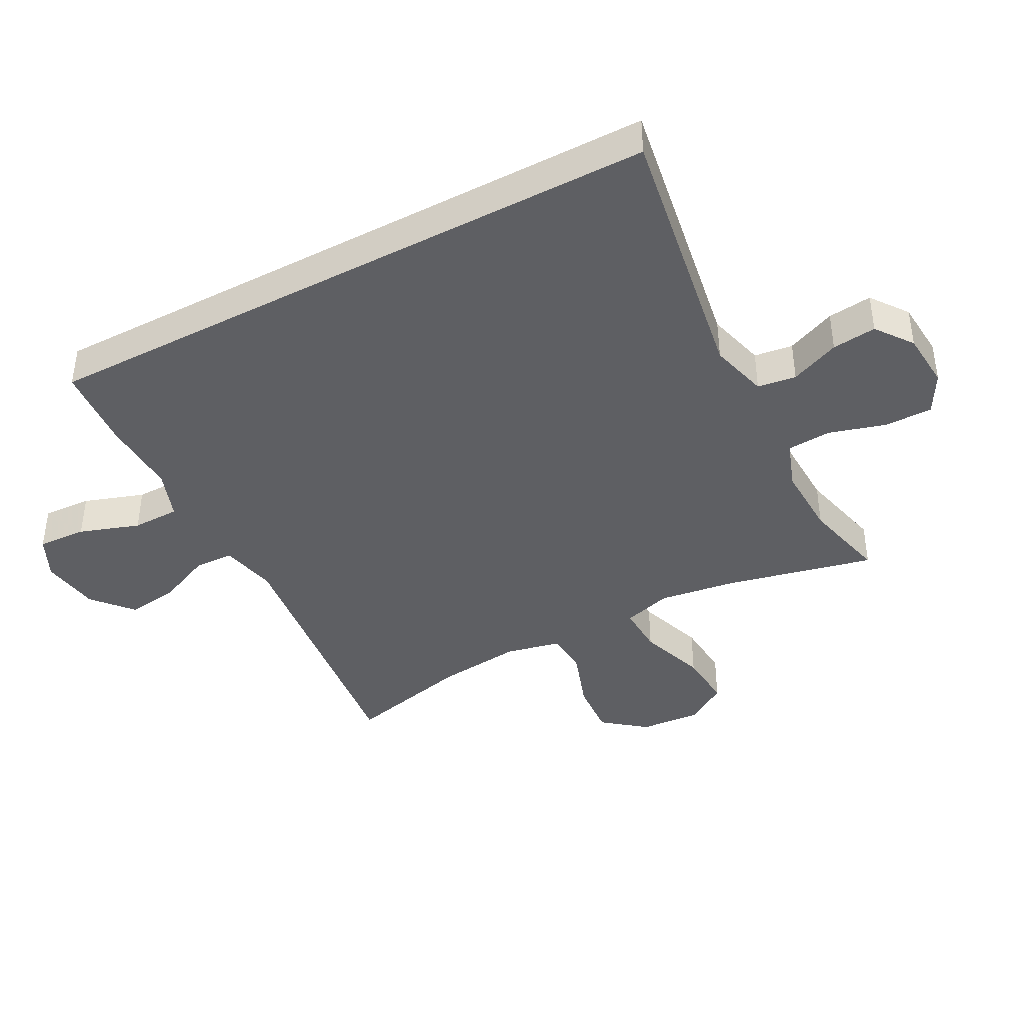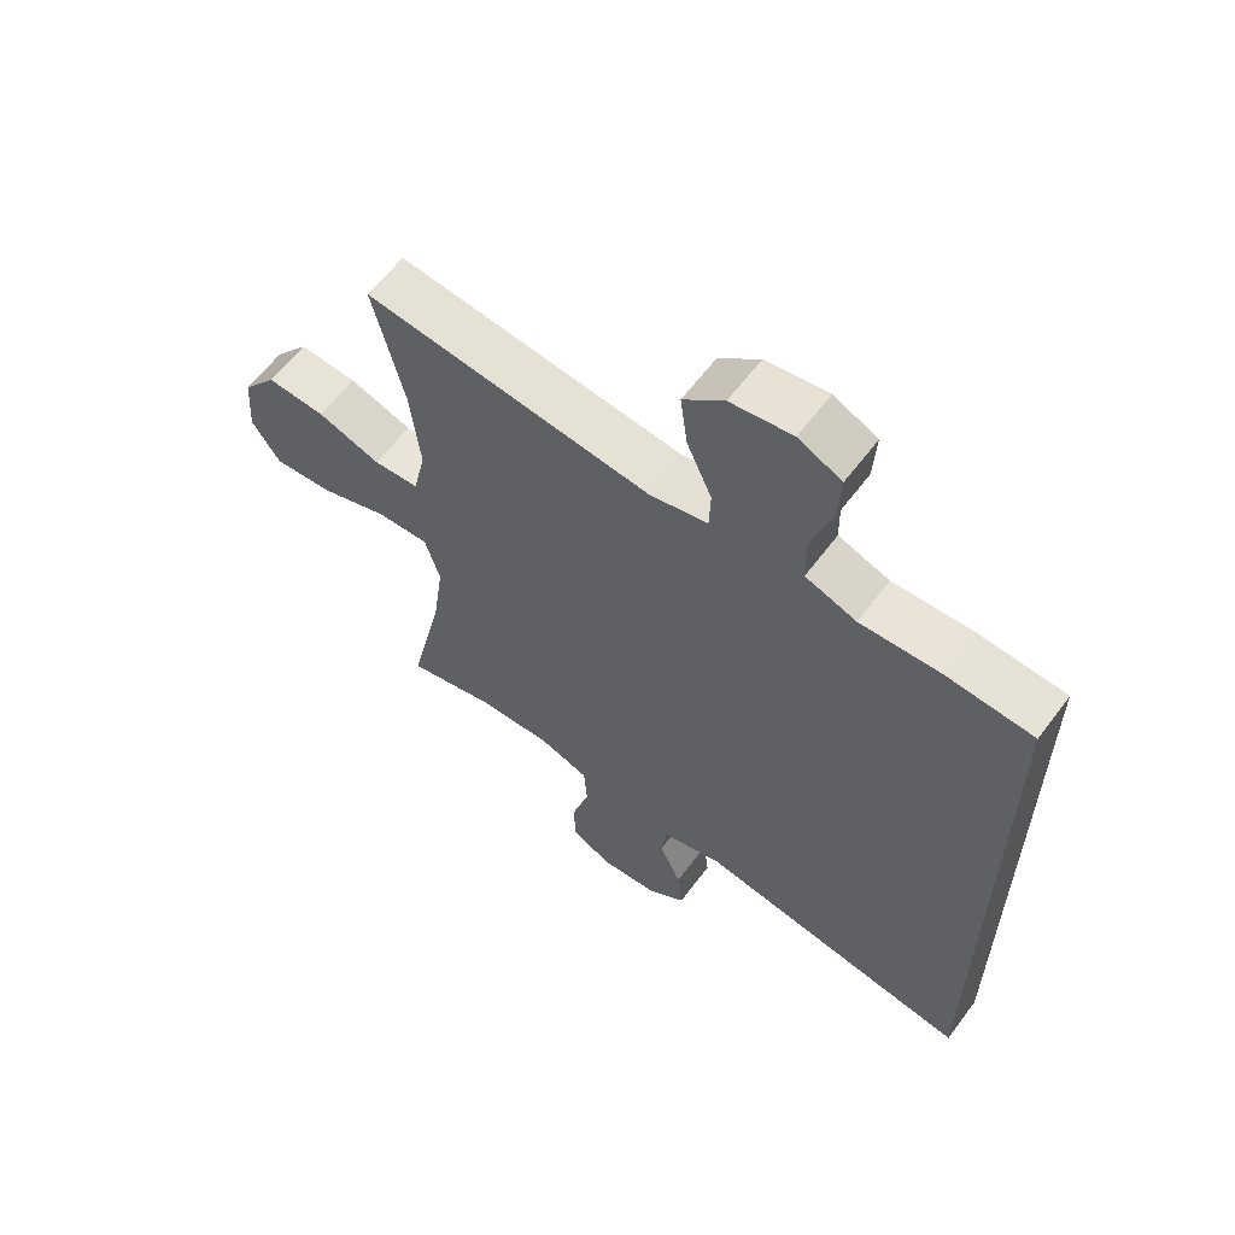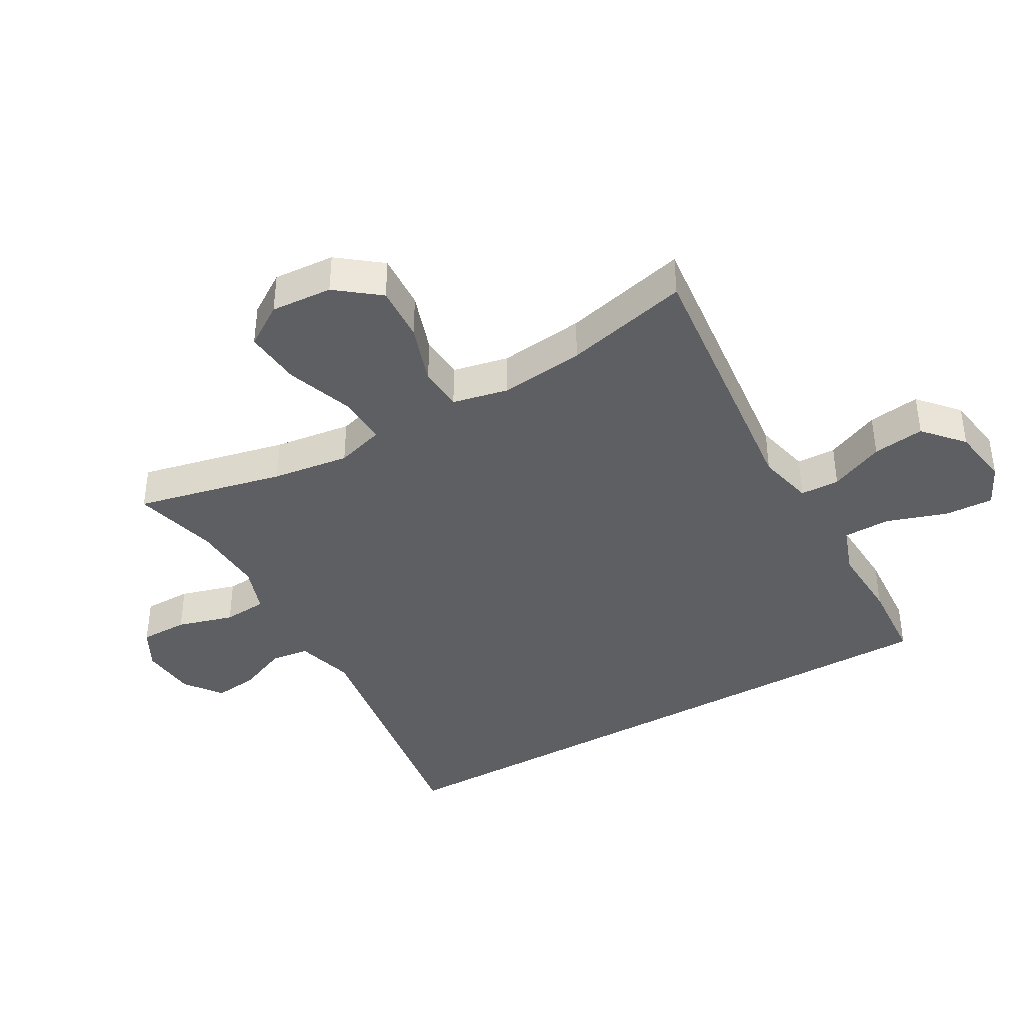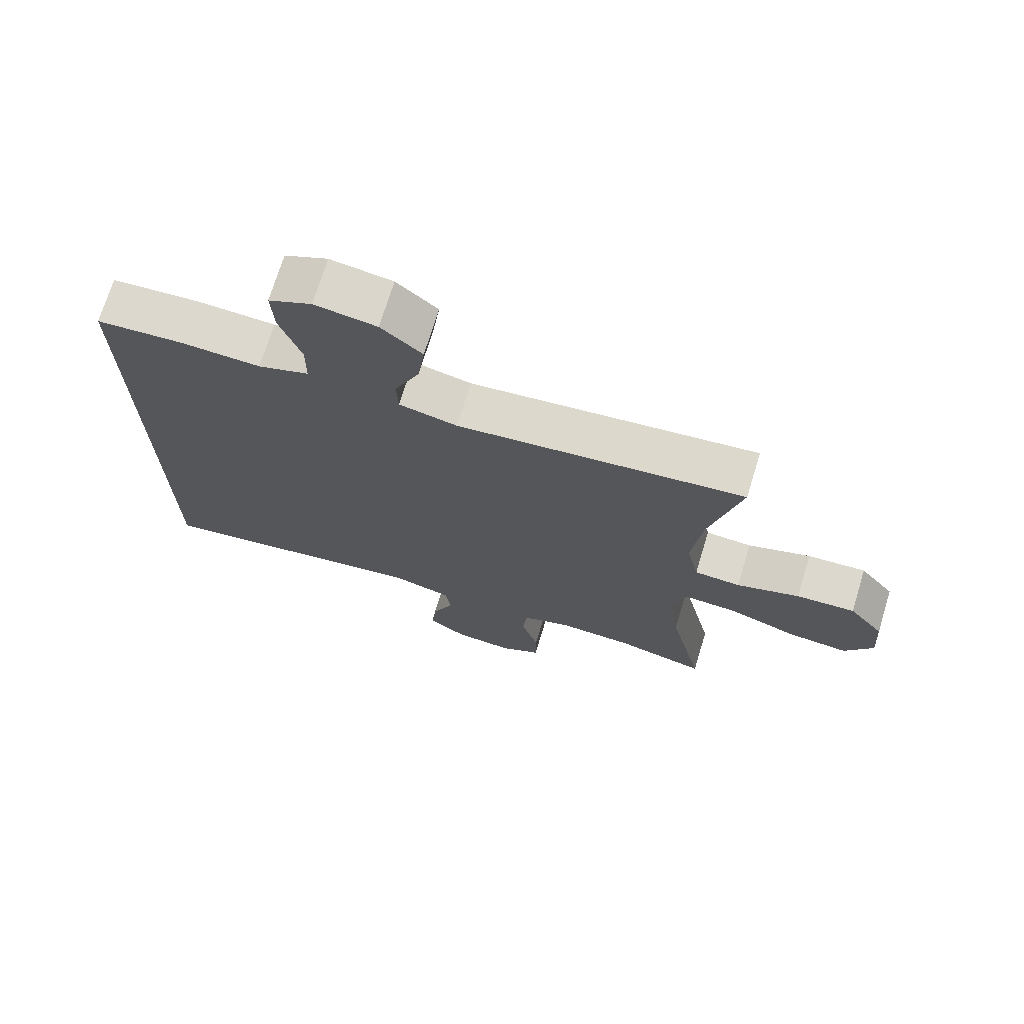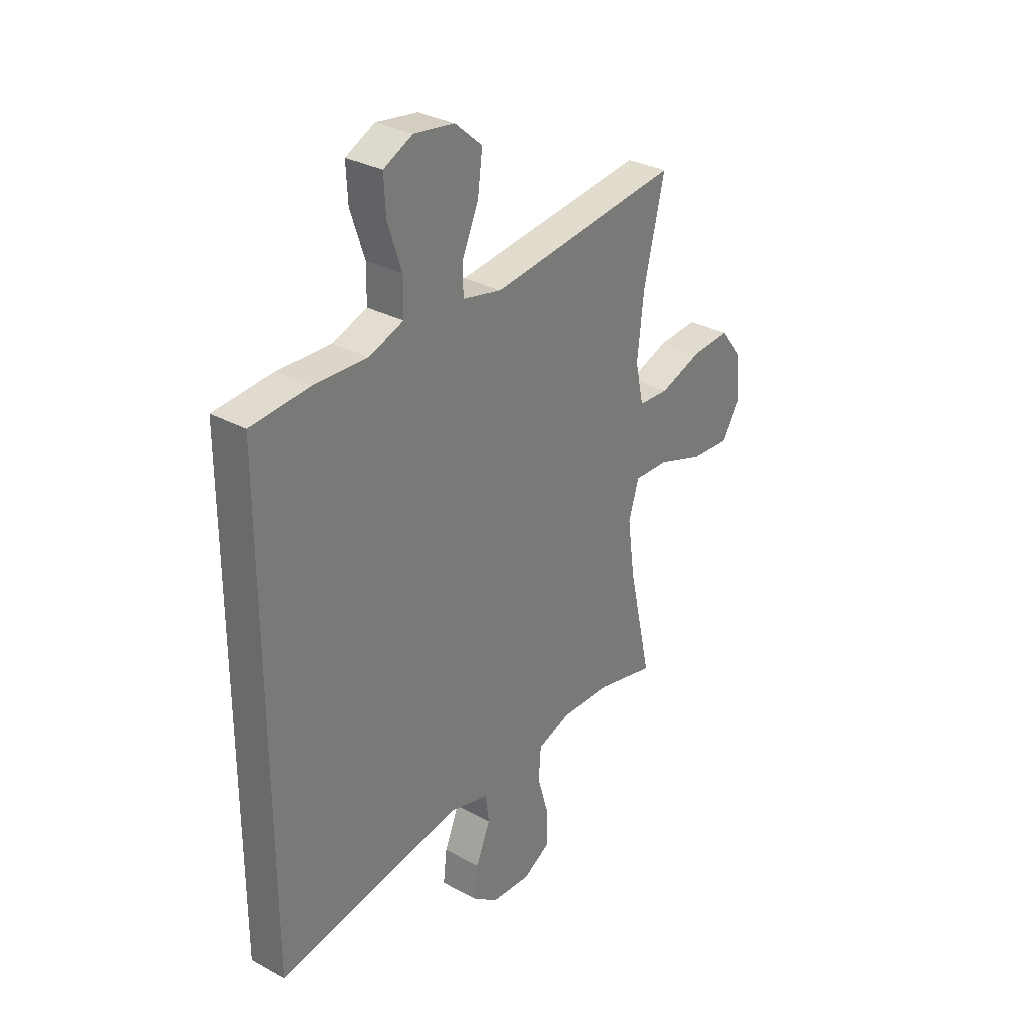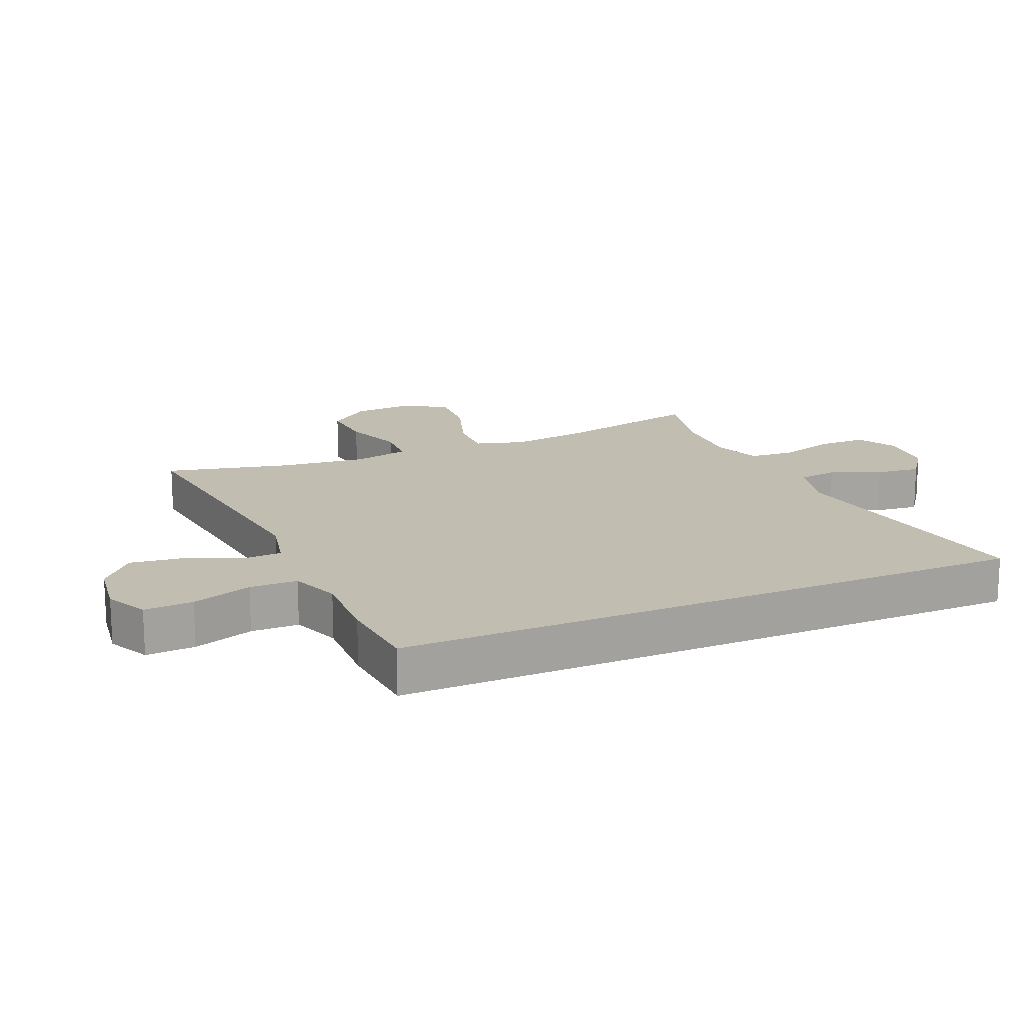
<metadata>
{"format":"obj","ext":"obj","renderer":"f3d","projection":"perspective","resolution":1024,"background":"white","views":[{"elev":-41.3,"azim":117.9,"up":"+Y"},{"elev":61.3,"azim":36.7,"up":"+Z"},{"elev":-39.6,"azim":-60.0,"up":"+Y"},{"elev":71.9,"azim":-163.0,"up":"+Z"},{"elev":31.3,"azim":127.8,"up":"+Z"},{"elev":16.9,"azim":66.4,"up":"+Y"}]}
</metadata>
<code>
v -0.5 0.07 -0.5
v -0.447 0.07 -0.266
v -0.43 0.07 -0.144
v -0.453 0.07 -0.067
v -0.532 0.07 -0.07
v -0.638 0.07 -0.107
v -0.729 0.07 -0.114
v -0.772 0.07 -0.048
v -0.765 0.07 0.049
v -0.712 0.07 0.116
v -0.623 0.07 0.11
v -0.527 0.07 0.077
v -0.457 0.07 0.081
v -0.438 0.07 0.169
v -0.453 0.07 0.303
v -0.5 0.07 0.5
v -0.062 0.07 0.449
v 0.027 0.07 0.469
v 0.029 0.07 0.531
v -0.009 0.07 0.617
v -0.02 0.07 0.699
v 0.042 0.07 0.753
v 0.136 0.07 0.767
v 0.202 0.07 0.735
v 0.198 0.07 0.658
v 0.166 0.07 0.563
v 0.167 0.07 0.488
v 0.245 0.07 0.46
v 0.367 0.07 0.465
v 0.5 0.07 0.455
v 0.5 0.07 -0.545
v 0.075 0.07 -0.476
v -0.017 0.07 -0.501
v -0.025 0.07 -0.562
v 0.008 0.07 -0.64
v 0.016 0.07 -0.71
v -0.042 0.07 -0.753
v -0.132 0.07 -0.76
v -0.195 0.07 -0.725
v -0.195 0.07 -0.649
v -0.169 0.07 -0.56
v -0.174 0.07 -0.49
v -0.25 0.07 -0.463
v -0.365 0.07 -0.467
v -0.5 0 -0.5
v -0.447 0 -0.266
v -0.43 0 -0.144
v -0.453 0 -0.067
v -0.532 0 -0.07
v -0.638 0 -0.107
v -0.729 0 -0.114
v -0.772 0 -0.048
v -0.765 0 0.049
v -0.712 0 0.116
v -0.623 0 0.11
v -0.527 0 0.077
v -0.457 0 0.081
v -0.438 0 0.169
v -0.453 0 0.303
v -0.5 0 0.5
v -0.062 0 0.449
v 0.027 0 0.469
v 0.029 0 0.531
v -0.009 0 0.617
v -0.02 0 0.699
v 0.042 0 0.753
v 0.136 0 0.767
v 0.202 0 0.735
v 0.198 0 0.658
v 0.166 0 0.563
v 0.167 0 0.488
v 0.245 0 0.46
v 0.367 0 0.465
v 0.5 0 0.455
v 0.5 0 -0.545
v 0.075 0 -0.476
v -0.017 0 -0.501
v -0.025 0 -0.562
v 0.008 0 -0.64
v 0.016 0 -0.71
v -0.042 0 -0.753
v -0.132 0 -0.76
v -0.195 0 -0.725
v -0.195 0 -0.649
v -0.169 0 -0.56
v -0.174 0 -0.49
v -0.25 0 -0.463
v -0.365 0 -0.467
f 39 40 41
f 38 39 41
f 37 38 41
f 36 37 41
f 35 36 41
f 34 35 41
f 33 34 41 42
f 32 33 42 43
f 30 31 32
f 29 30 32
f 28 29 32
f 27 28 32 43
f 24 25 26
f 23 24 26
f 22 23 26
f 21 22 26
f 20 21 26
f 19 20 26
f 18 19 26 27
f 27 43 44
f 18 27 44
f 17 18 44
f 10 11 12
f 9 10 12
f 8 9 12
f 7 8 12
f 6 7 12
f 5 6 12
f 4 5 12 13
f 3 4 13 14
f 17 44 1 2
f 15 16 17
f 14 15 17
f 3 14 17
f 2 3 17
f 85 84 83
f 85 83 82
f 85 82 81
f 85 81 80
f 85 80 79
f 85 79 78
f 86 85 78 77
f 87 86 77 76
f 76 75 74
f 76 74 73
f 76 73 72
f 87 76 72 71
f 70 69 68
f 70 68 67
f 70 67 66
f 70 66 65
f 70 65 64
f 70 64 63
f 71 70 63 62
f 88 87 71
f 88 71 62
f 88 62 61
f 56 55 54
f 56 54 53
f 56 53 52
f 56 52 51
f 56 51 50
f 56 50 49
f 57 56 49 48
f 58 57 48 47
f 46 45 88 61
f 61 60 59
f 61 59 58
f 61 58 47
f 61 47 46
f 1 45 46 2
f 2 46 47 3
f 3 47 48 4
f 4 48 49 5
f 5 49 50 6
f 6 50 51 7
f 7 51 52 8
f 8 52 53 9
f 9 53 54 10
f 10 54 55 11
f 11 55 56 12
f 12 56 57 13
f 13 57 58 14
f 14 58 59 15
f 15 59 60 16
f 16 60 61 17
f 17 61 62 18
f 18 62 63 19
f 19 63 64 20
f 20 64 65 21
f 21 65 66 22
f 22 66 67 23
f 23 67 68 24
f 24 68 69 25
f 25 69 70 26
f 26 70 71 27
f 27 71 72 28
f 28 72 73 29
f 29 73 74 30
f 30 74 75 31
f 31 75 76 32
f 32 76 77 33
f 33 77 78 34
f 34 78 79 35
f 35 79 80 36
f 36 80 81 37
f 37 81 82 38
f 38 82 83 39
f 39 83 84 40
f 40 84 85 41
f 41 85 86 42
f 42 86 87 43
f 43 87 88 44
f 44 88 45 1

</code>
